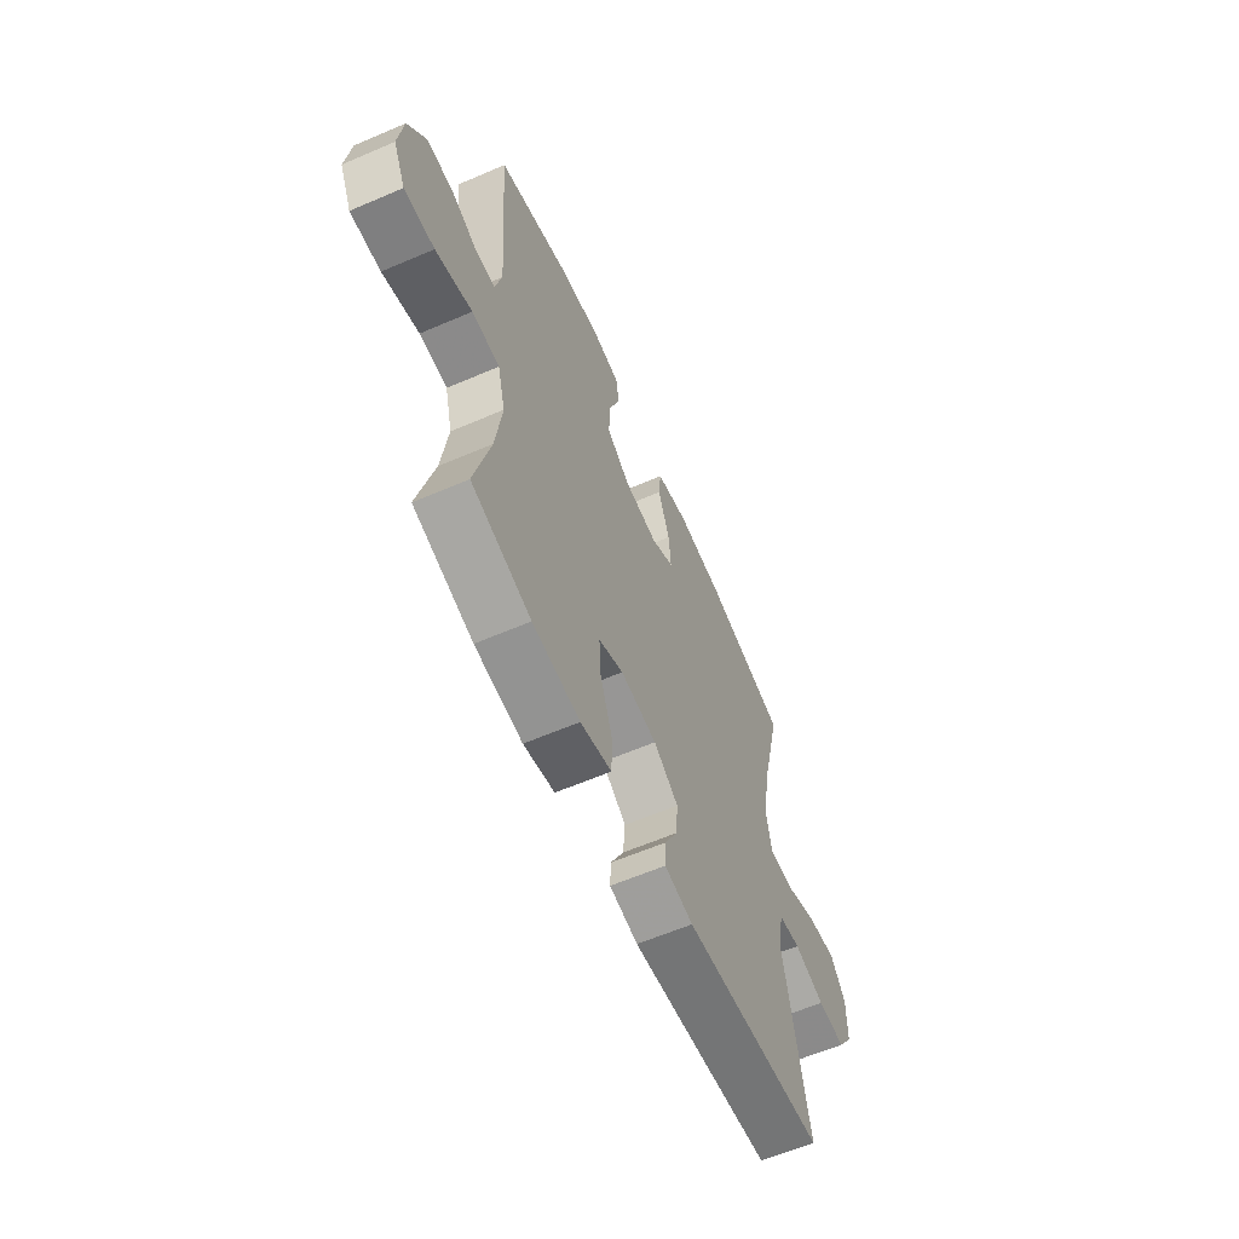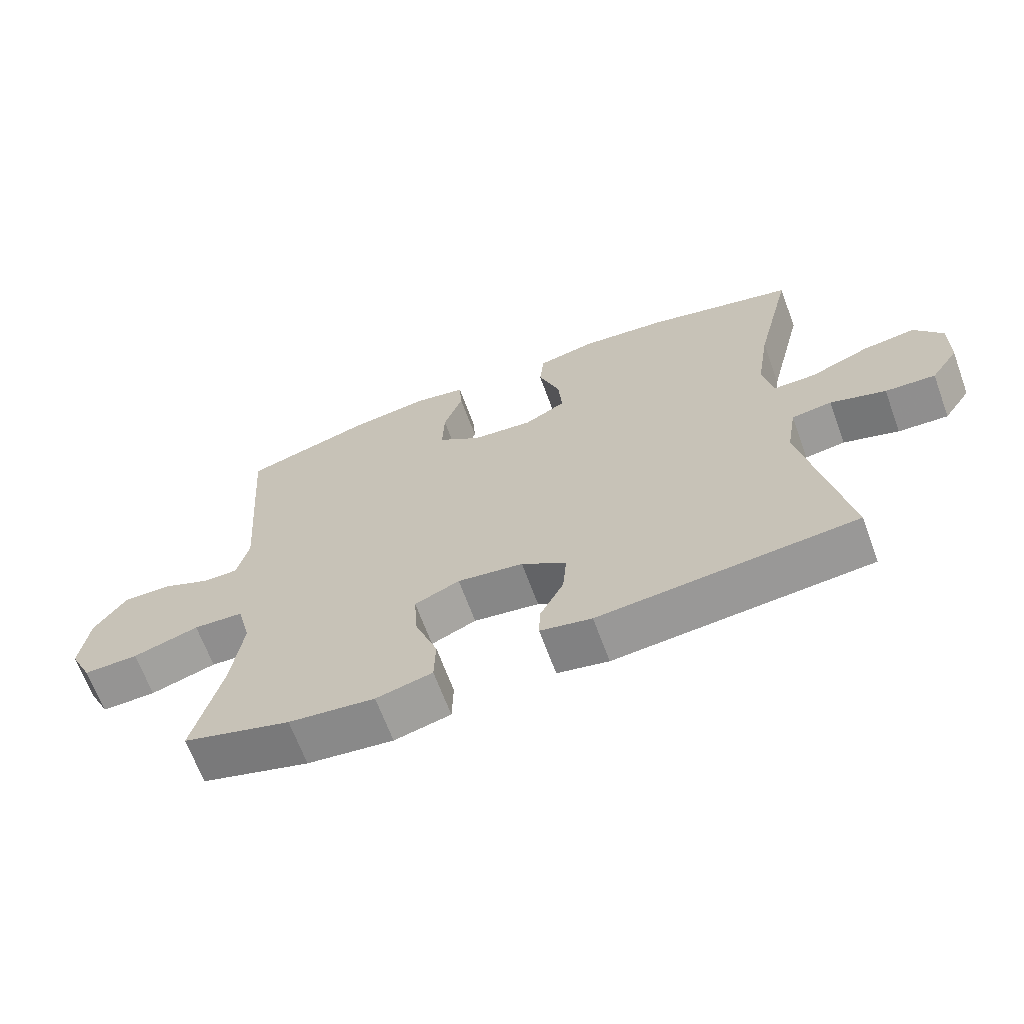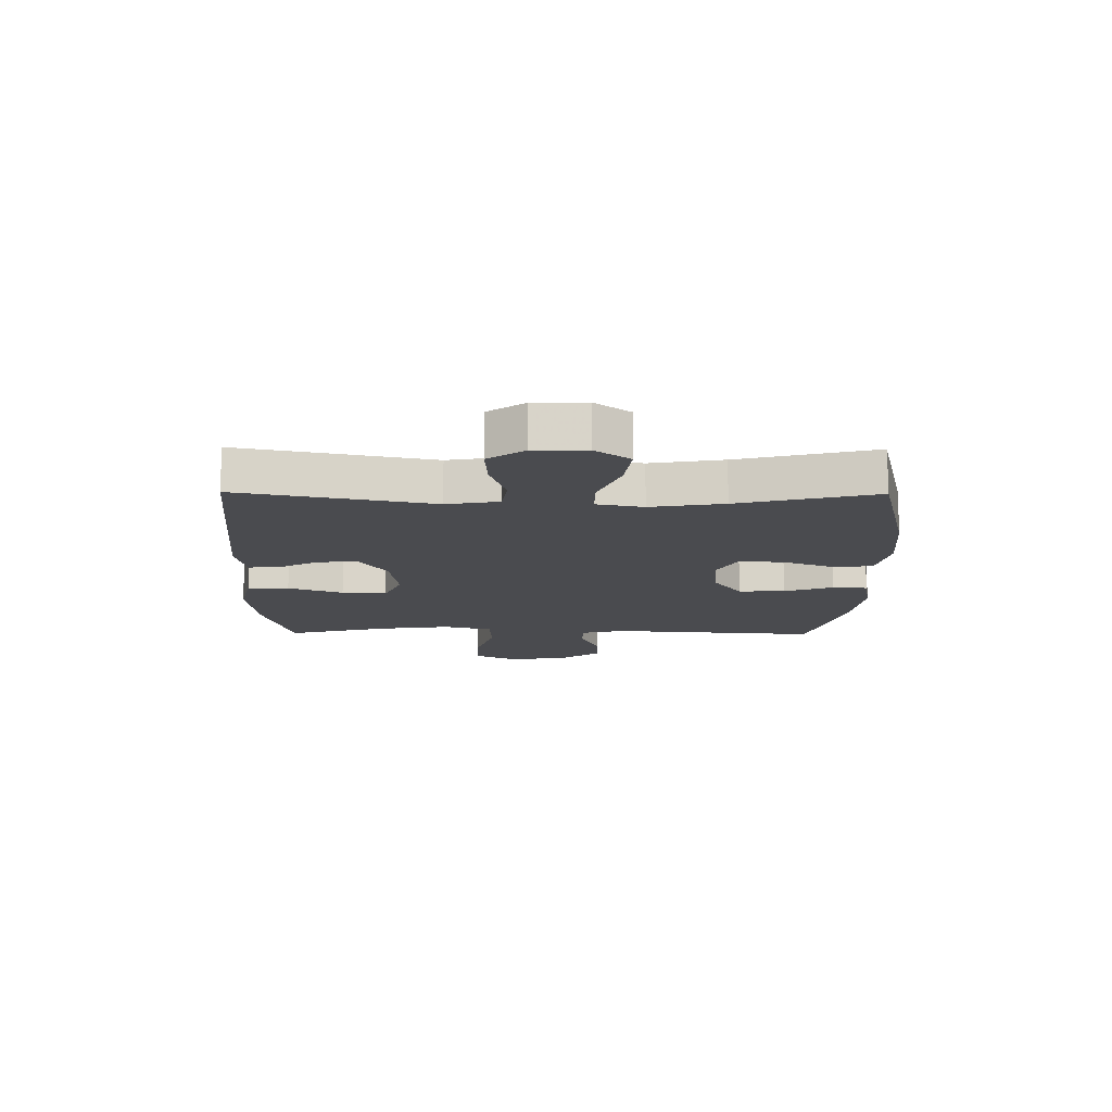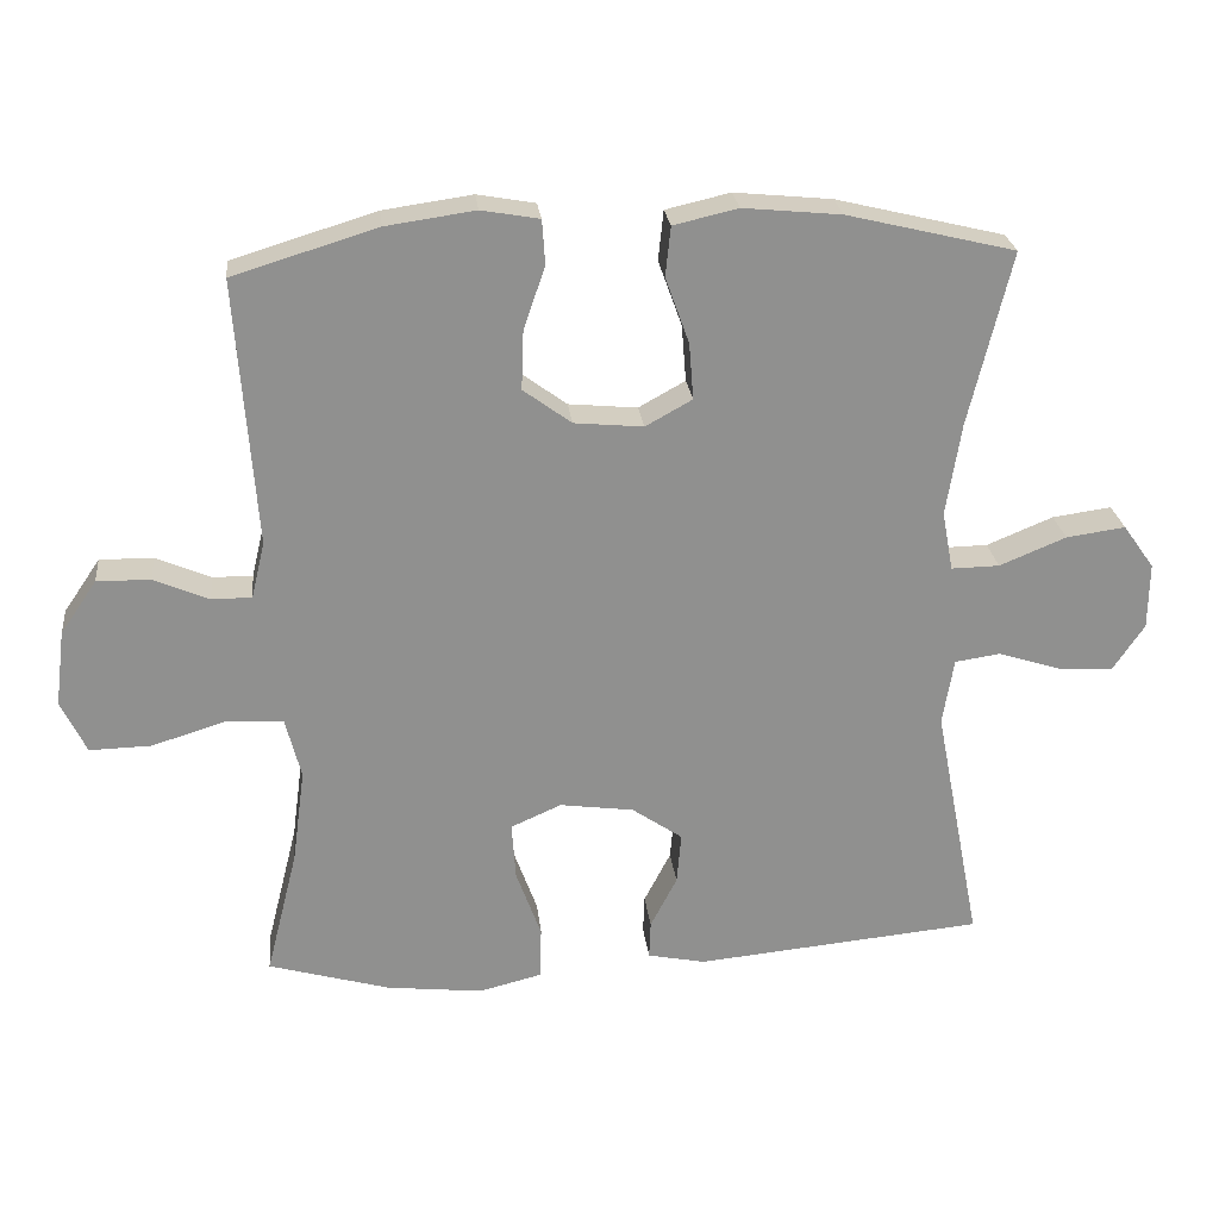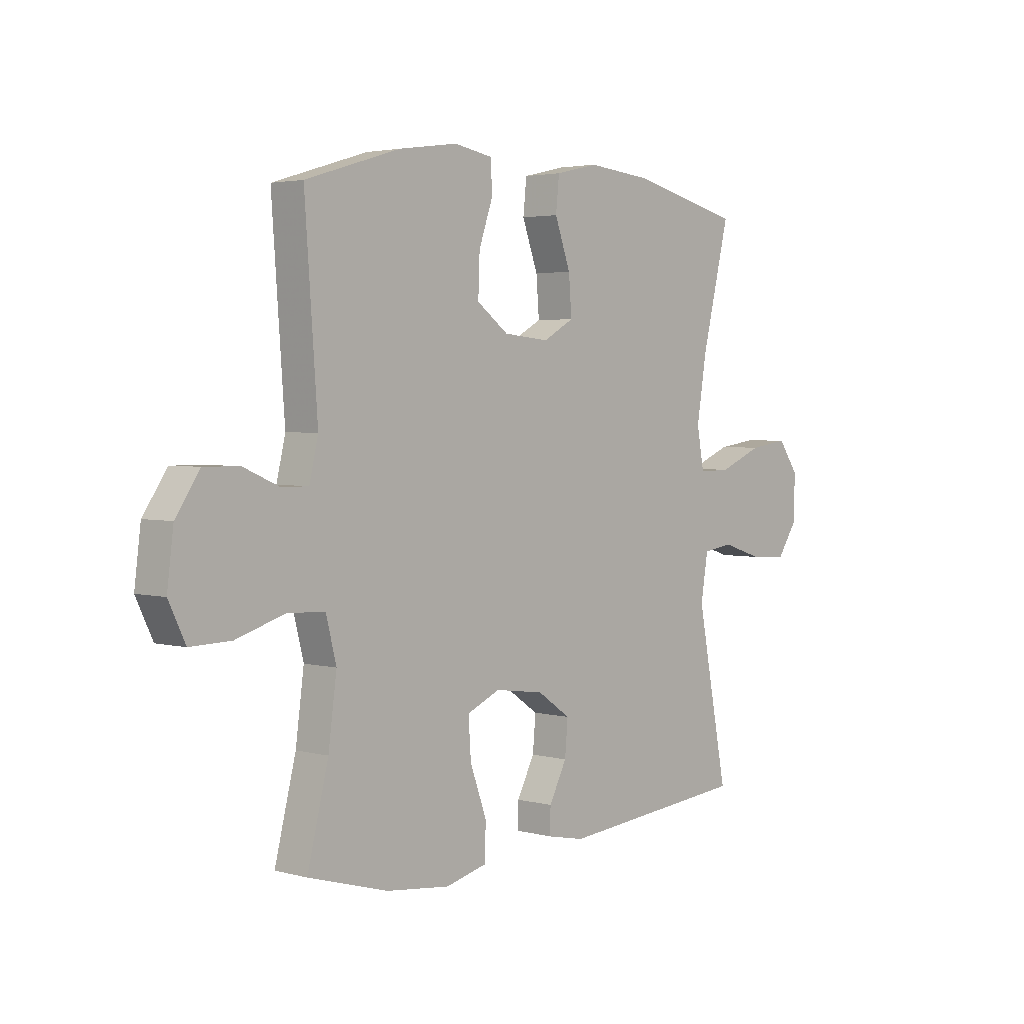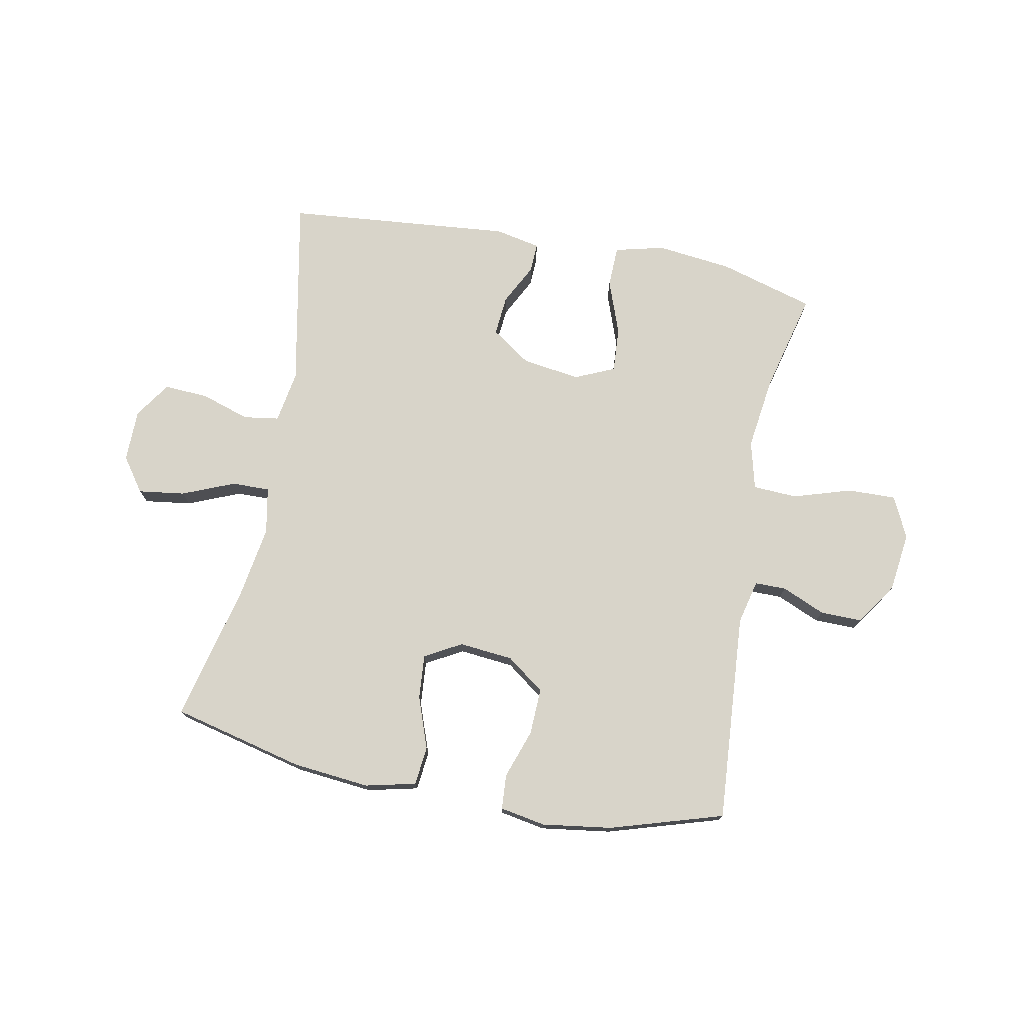
<metadata>
{"format":"obj","ext":"obj","renderer":"f3d","projection":"perspective","resolution":1024,"background":"white","views":[{"elev":-61.0,"azim":113.7,"up":"+Z"},{"elev":-66.5,"azim":-159.8,"up":"+Z"},{"elev":-14.3,"azim":-90.6,"up":"+Y"},{"elev":24.9,"azim":173.6,"up":"+Z"},{"elev":3.2,"azim":132.0,"up":"+Z"},{"elev":75.0,"azim":10.9,"up":"+Y"}]}
</metadata>
<code>
v -0.5 0.07 0.5
v -0.273 0.07 0.555
v -0.141 0.07 0.568
v -0.054 0.07 0.548
v -0.047 0.07 0.481
v -0.079 0.07 0.392
v -0.085 0.07 0.316
v -0.022 0.07 0.281
v 0.071 0.07 0.29
v 0.136 0.07 0.338
v 0.133 0.07 0.418
v 0.104 0.07 0.502
v 0.108 0.07 0.562
v 0.186 0.07 0.576
v 0.306 0.07 0.559
v 0.5 0.07 0.5
v 0.474 0.07 0.141
v 0.492 0.07 0.065
v 0.546 0.07 0.065
v 0.62 0.07 0.097
v 0.692 0.07 0.098
v 0.741 0.07 0.026
v 0.754 0.07 -0.076
v 0.72 0.07 -0.147
v 0.637 0.07 -0.145
v 0.537 0.07 -0.114
v 0.461 0.07 -0.118
v 0.44 0.07 -0.201
v 0.457 0.07 -0.328
v 0.5 0.07 -0.5
v 0.337 0.07 -0.547
v 0.207 0.07 -0.562
v 0.122 0.07 -0.541
v 0.12 0.07 -0.47
v 0.154 0.07 -0.376
v 0.159 0.07 -0.299
v 0.091 0.07 -0.269
v -0.009 0.07 -0.283
v -0.077 0.07 -0.33
v -0.071 0.07 -0.399
v -0.035 0.07 -0.469
v -0.033 0.07 -0.52
v -0.111 0.07 -0.536
v -0.5 0.07 -0.5
v -0.436 0.07 -0.17
v -0.451 0.07 -0.08
v -0.512 0.07 -0.071
v -0.596 0.07 -0.098
v -0.672 0.07 -0.102
v -0.714 0.07 -0.04
v -0.715 0.07 0.05
v -0.673 0.07 0.109
v -0.593 0.07 0.098
v -0.503 0.07 0.061
v -0.438 0.07 0.06
v -0.423 0.07 0.14
v -0.443 0.07 0.265
v -0.5 0 0.5
v -0.273 0 0.555
v -0.141 0 0.568
v -0.054 0 0.548
v -0.047 0 0.481
v -0.079 0 0.392
v -0.085 0 0.316
v -0.022 0 0.281
v 0.071 0 0.29
v 0.136 0 0.338
v 0.133 0 0.418
v 0.104 0 0.502
v 0.108 0 0.562
v 0.186 0 0.576
v 0.306 0 0.559
v 0.5 0 0.5
v 0.474 0 0.141
v 0.492 0 0.065
v 0.546 0 0.065
v 0.62 0 0.097
v 0.692 0 0.098
v 0.741 0 0.026
v 0.754 0 -0.076
v 0.72 0 -0.147
v 0.637 0 -0.145
v 0.537 0 -0.114
v 0.461 0 -0.118
v 0.44 0 -0.201
v 0.457 0 -0.328
v 0.5 0 -0.5
v 0.337 0 -0.547
v 0.207 0 -0.562
v 0.122 0 -0.541
v 0.12 0 -0.47
v 0.154 0 -0.376
v 0.159 0 -0.299
v 0.091 0 -0.269
v -0.009 0 -0.283
v -0.077 0 -0.33
v -0.071 0 -0.399
v -0.035 0 -0.469
v -0.033 0 -0.52
v -0.111 0 -0.536
v -0.5 0 -0.5
v -0.436 0 -0.17
v -0.451 0 -0.08
v -0.512 0 -0.071
v -0.596 0 -0.098
v -0.672 0 -0.102
v -0.714 0 -0.04
v -0.715 0 0.05
v -0.673 0 0.109
v -0.593 0 0.098
v -0.503 0 0.061
v -0.438 0 0.06
v -0.423 0 0.14
v -0.443 0 0.265
f 52 53 54
f 51 52 54
f 50 51 54
f 49 50 54
f 48 49 54
f 47 48 54
f 46 47 54 55
f 45 46 55 56
f 43 44 45
f 42 43 45
f 41 42 45
f 40 41 45
f 39 40 45 56
f 33 34 35
f 32 33 35
f 31 32 35
f 30 31 35
f 29 30 35
f 28 29 35 36
f 27 28 36 37
f 24 25 26
f 23 24 26
f 22 23 26
f 21 22 26
f 20 21 26
f 19 20 26
f 18 19 26 27
f 27 37 38
f 18 27 38
f 17 18 38
f 15 16 17
f 14 15 17
f 13 14 17
f 12 13 17
f 11 12 17
f 4 5 6
f 3 4 6
f 2 3 6
f 1 2 6
f 57 1 6
f 57 6 7
f 56 57 7 8
f 39 56 8 9
f 38 39 9 10
f 17 38 10
f 10 11 17
f 111 110 109
f 111 109 108
f 111 108 107
f 111 107 106
f 111 106 105
f 111 105 104
f 112 111 104 103
f 113 112 103 102
f 102 101 100
f 102 100 99
f 102 99 98
f 102 98 97
f 113 102 97 96
f 92 91 90
f 92 90 89
f 92 89 88
f 92 88 87
f 92 87 86
f 93 92 86 85
f 94 93 85 84
f 83 82 81
f 83 81 80
f 83 80 79
f 83 79 78
f 83 78 77
f 83 77 76
f 84 83 76 75
f 95 94 84
f 95 84 75
f 95 75 74
f 74 73 72
f 74 72 71
f 74 71 70
f 74 70 69
f 74 69 68
f 63 62 61
f 63 61 60
f 63 60 59
f 63 59 58
f 63 58 114
f 64 63 114
f 65 64 114 113
f 66 65 113 96
f 67 66 96 95
f 67 95 74
f 74 68 67
f 1 58 59 2
f 2 59 60 3
f 3 60 61 4
f 4 61 62 5
f 5 62 63 6
f 6 63 64 7
f 7 64 65 8
f 8 65 66 9
f 9 66 67 10
f 10 67 68 11
f 11 68 69 12
f 12 69 70 13
f 13 70 71 14
f 14 71 72 15
f 15 72 73 16
f 16 73 74 17
f 17 74 75 18
f 18 75 76 19
f 19 76 77 20
f 20 77 78 21
f 21 78 79 22
f 22 79 80 23
f 23 80 81 24
f 24 81 82 25
f 25 82 83 26
f 26 83 84 27
f 27 84 85 28
f 28 85 86 29
f 29 86 87 30
f 30 87 88 31
f 31 88 89 32
f 32 89 90 33
f 33 90 91 34
f 34 91 92 35
f 35 92 93 36
f 36 93 94 37
f 37 94 95 38
f 38 95 96 39
f 39 96 97 40
f 40 97 98 41
f 41 98 99 42
f 42 99 100 43
f 43 100 101 44
f 44 101 102 45
f 45 102 103 46
f 46 103 104 47
f 47 104 105 48
f 48 105 106 49
f 49 106 107 50
f 50 107 108 51
f 51 108 109 52
f 52 109 110 53
f 53 110 111 54
f 54 111 112 55
f 55 112 113 56
f 56 113 114 57
f 57 114 58 1

</code>
